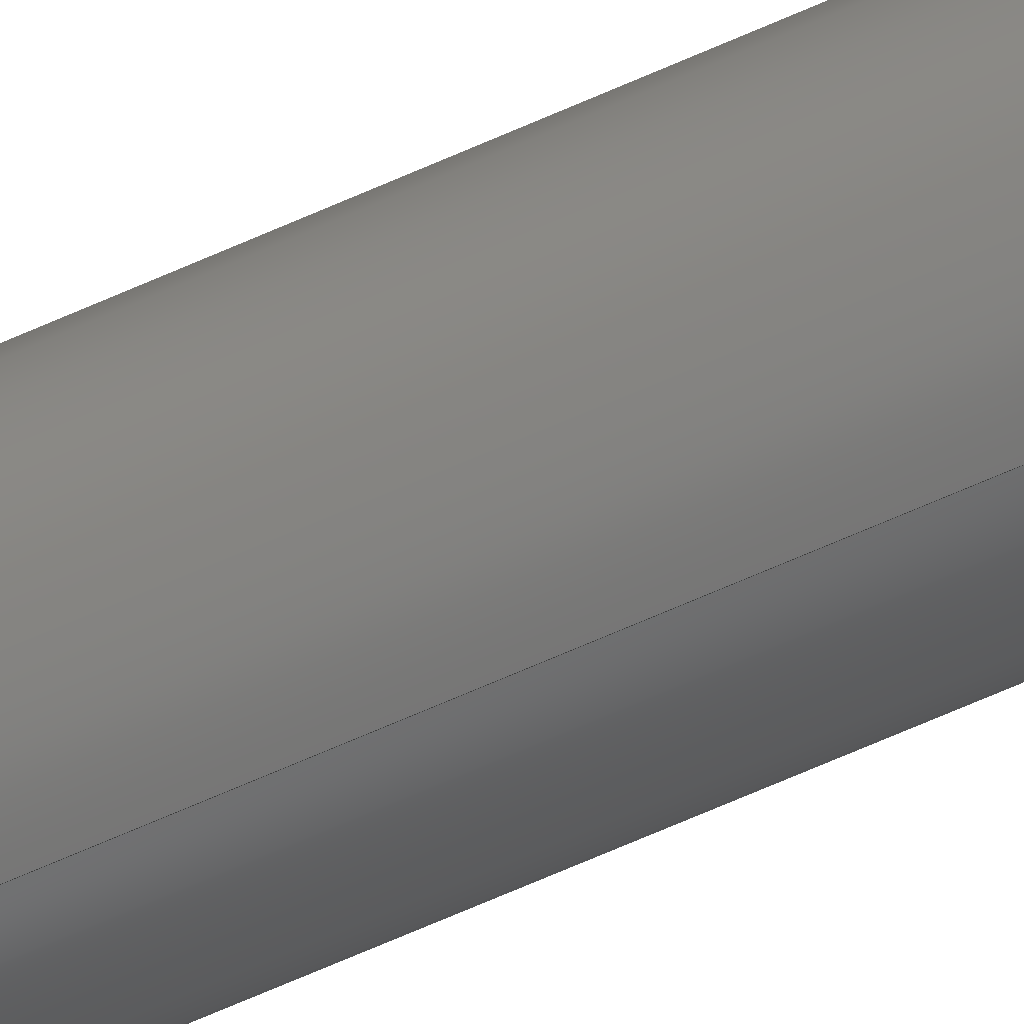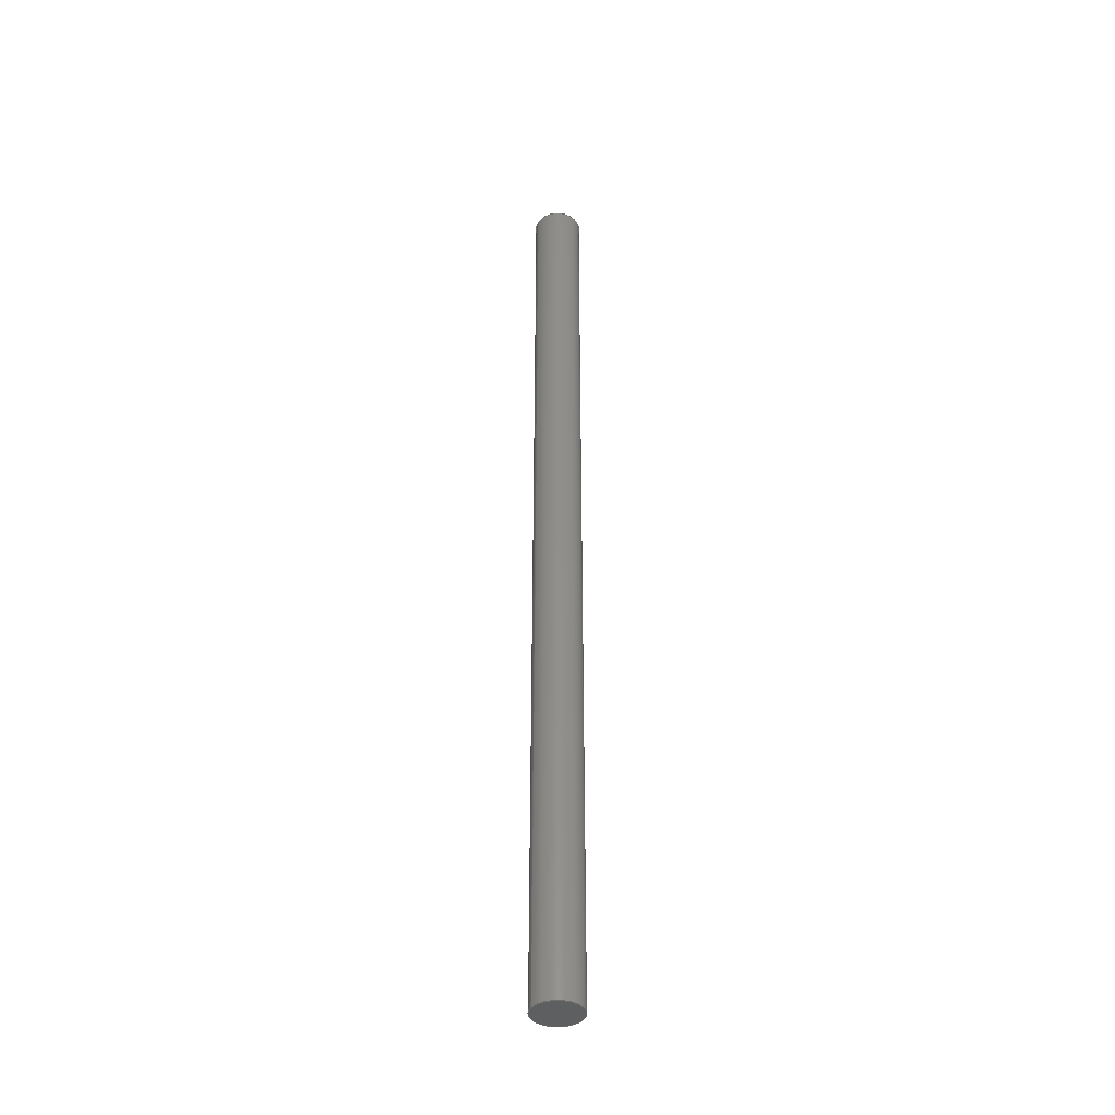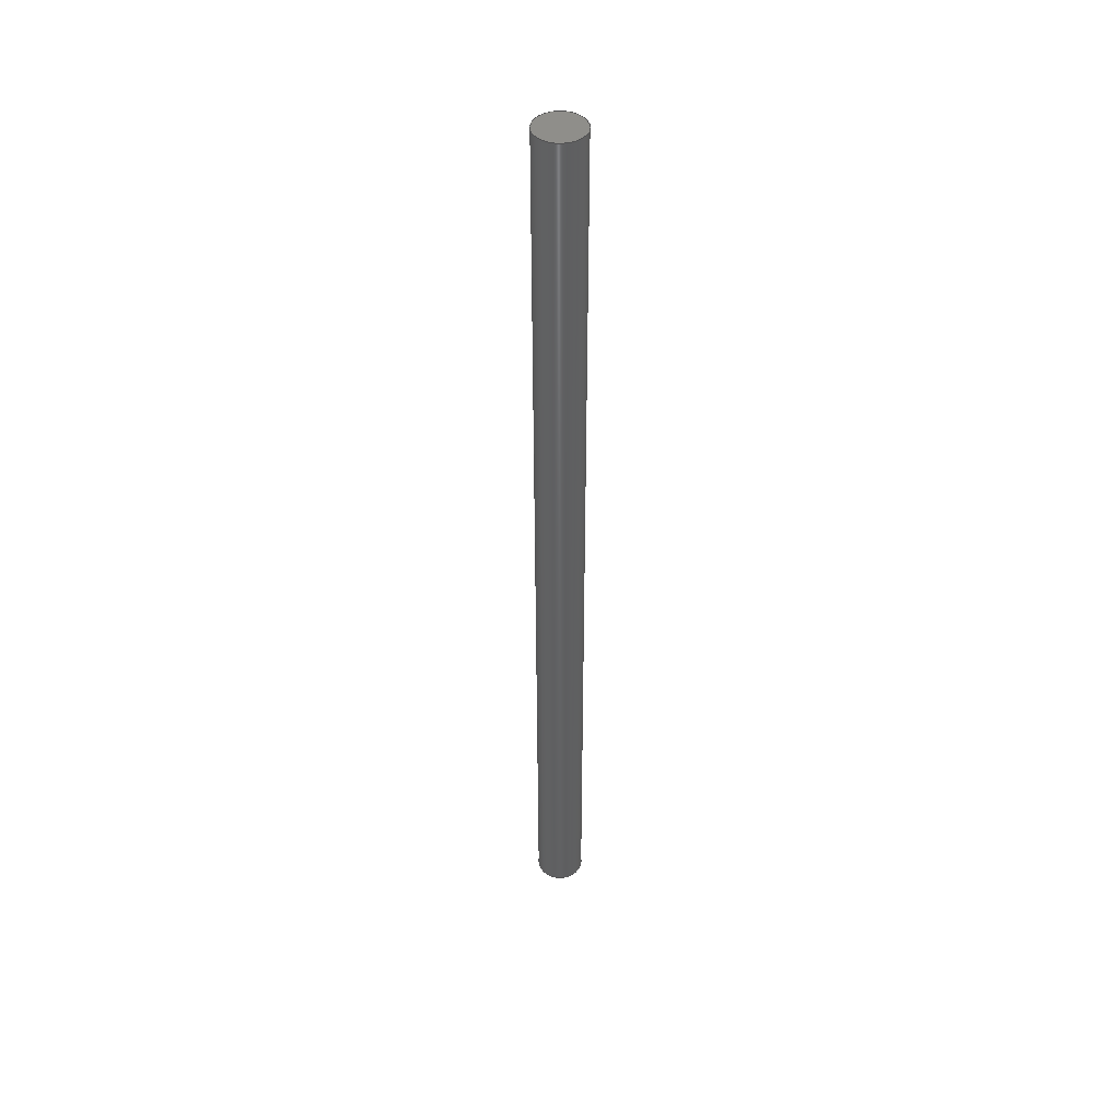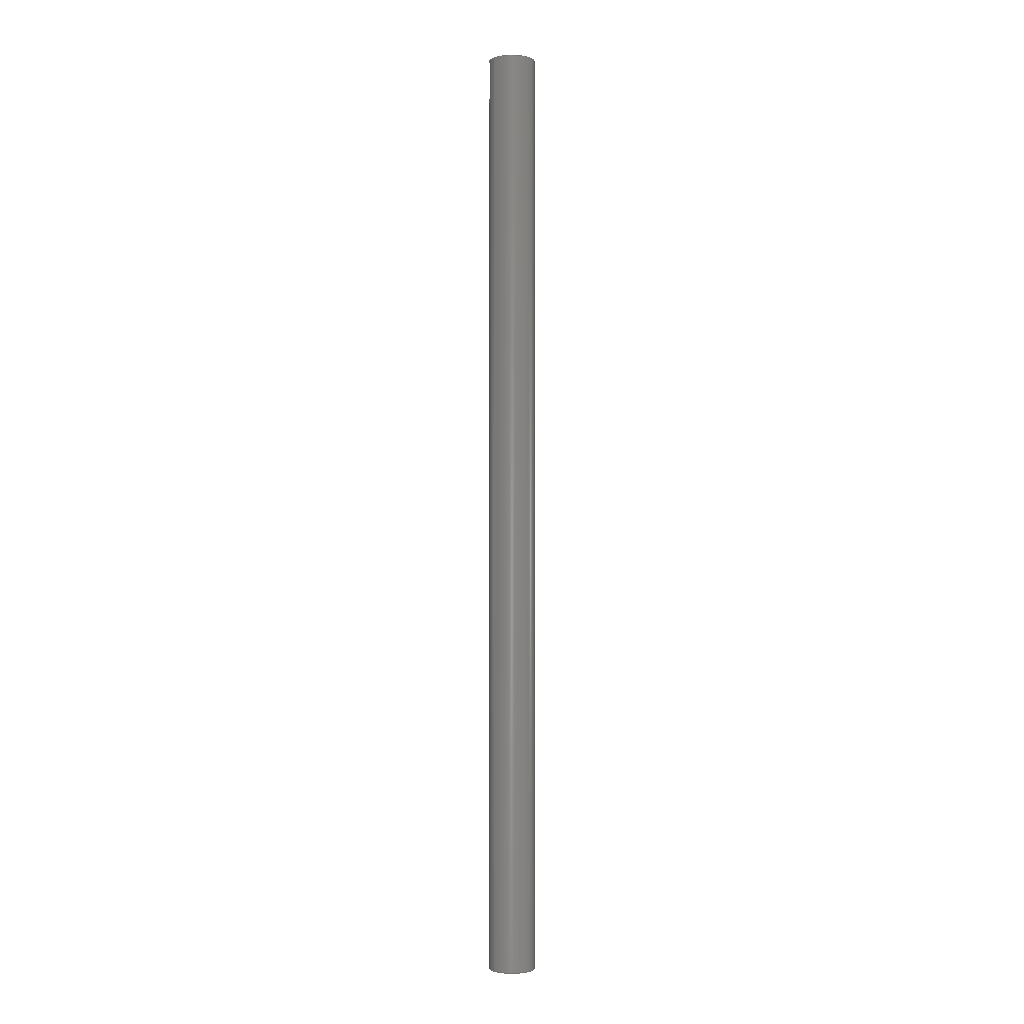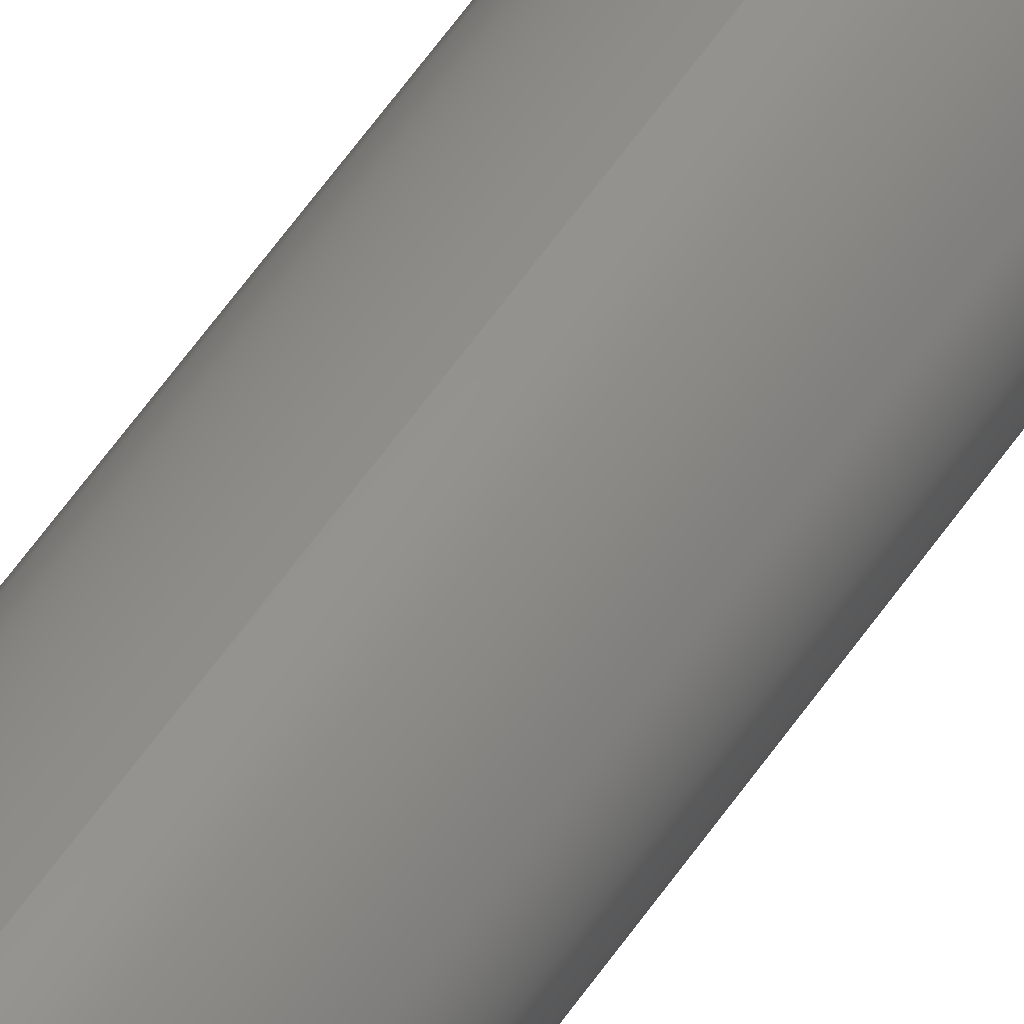
<metadata>
{"format":"step","ext":"step","renderer":"f3d","projection":"perspective","resolution":1024,"background":"white","views":[{"elev":-62.9,"azim":-65.2,"up":"+Z"},{"elev":-39.4,"azim":61.9,"up":"+Y"},{"elev":44.3,"azim":78.7,"up":"+Y"},{"elev":-1.4,"azim":50.9,"up":"+Y"},{"elev":51.7,"azim":31.9,"up":"+Z"}]}
</metadata>
<code>
ISO-10303-21;
DATA;
#1 = SURFACE_SIDE_STYLE ('',( #15 ) ) ;
#2 = EDGE_CURVE ( 'NONE', #52, #4, #116, .T. ) ;
#3 = AXIS2_PLACEMENT_3D ( 'NONE', #89, #39, #118 ) ;
#4 = VERTEX_POINT ( 'NONE', #85 ) ;
#5 = FILL_AREA_STYLE_COLOUR ( '', #104 ) ;
#6 = MANIFOLD_SOLID_BREP ( 'Boss-Extrude1', #93 ) ;
#7 =( NAMED_UNIT ( * ) PLANE_ANGLE_UNIT ( ) SI_UNIT ( $, .RADIAN. ) );
#8 = EDGE_LOOP ( 'NONE', ( #119, #107, #90, #99 ) ) ;
#9 = DIRECTION ( 'NONE',  ( -0, -1, -0 ) ) ;
#10 = DIRECTION ( 'NONE',  ( 0, 0, 1 ) ) ;
#11 = VECTOR ( 'NONE', #30, 1000 ) ;
#12 = DIRECTION ( 'NONE',  ( 0, 0, 1 ) ) ;
#13 = AXIS2_PLACEMENT_3D ( 'NONE', #94, #123, #62 ) ;
#14 = VERTEX_POINT ( 'NONE', #101 ) ;
#15 = SURFACE_STYLE_FILL_AREA ( #33 ) ;
#16 = LINE ( 'NONE', #69, #11 ) ;
#17 = MECHANICAL_DESIGN_GEOMETRIC_PRESENTATION_REPRESENTATION (  '', ( #22 ), #28 ) ;
#18 = CARTESIAN_POINT ( 'NONE',  ( 0, 0, -1.5 ) ) ;
#19 =( NAMED_UNIT ( * ) SI_UNIT ( $, .STERADIAN. ) SOLID_ANGLE_UNIT ( ) );
#20 = ADVANCED_BREP_SHAPE_REPRESENTATION ( 'trucj 3mm', ( #6, #124 ), #51 ) ;
#21 = DIRECTION ( 'NONE',  ( 0, -0, 1 ) ) ;
#22 = STYLED_ITEM ( 'NONE', ( #31 ), #6 ) ;
#23 = DIRECTION ( 'NONE',  ( 0, 1, 0 ) ) ;
#24 = SHAPE_DEFINITION_REPRESENTATION ( #36, #20 ) ;
#25 = DIRECTION ( 'NONE',  ( 0, 1, 0 ) ) ;
#26 = AXIS2_PLACEMENT_3D ( 'NONE', #113, #9, #27 ) ;
#27 = DIRECTION ( 'NONE',  ( 0, 0, -1 ) ) ;
#28 =( GEOMETRIC_REPRESENTATION_CONTEXT ( 3 ) GLOBAL_UNCERTAINTY_ASSIGNED_CONTEXT ( ( #121 ) ) GLOBAL_UNIT_ASSIGNED_CONTEXT ( ( #83, #7, #37 ) ) REPRESENTATION_CONTEXT ( 'NONE', 'WORKASPACE' ) );
#29 = ORIENTED_EDGE ( 'NONE', *, *, #103, .F. ) ;
#30 = DIRECTION ( 'NONE',  ( -0, -1, -0 ) ) ;
#31 = PRESENTATION_STYLE_ASSIGNMENT (( #73 ) ) ;
#32 = EDGE_CURVE ( 'NONE', #4, #72, #16, .T. ) ;
#33 = FILL_AREA_STYLE ('',( #5 ) ) ;
#34 = DIRECTION ( 'NONE',  ( 0, 0, 1 ) ) ;
#35 = AXIS2_PLACEMENT_3D ( 'NONE', #110, #25, #21 ) ;
#36 = PRODUCT_DEFINITION_SHAPE ( 'NONE', 'NONE',  #95 ) ;
#37 =( NAMED_UNIT ( * ) SI_UNIT ( $, .STERADIAN. ) SOLID_ANGLE_UNIT ( ) );
#38 = VECTOR ( 'NONE', #97, 1000 ) ;
#39 = DIRECTION ( 'NONE',  ( 0, 1, 0 ) ) ;
#40 = PRODUCT_RELATED_PRODUCT_CATEGORY ( 'part', '', ( #115 ) ) ;
#41 = ORIENTED_EDGE ( 'NONE', *, *, #125, .F. ) ;
#42 = DIRECTION ( 'NONE',  ( 0, 1, 0 ) ) ;
#43 = CYLINDRICAL_SURFACE ( 'NONE', #46, 1.5 ) ;
#44 = PLANE ( 'NONE',  #35 ) ;
#45 = APPLICATION_PROTOCOL_DEFINITION ( 'draft international standard', 'automotive_design', 1998, #63 ) ;
#46 = AXIS2_PLACEMENT_3D ( 'NONE', #76, #57, #77 ) ;
#47 = EDGE_CURVE ( 'NONE', #52, #14, #54, .T. ) ;
#48 = CARTESIAN_POINT ( 'NONE',  ( 0, 0, 0 ) ) ;
#49 = APPLICATION_PROTOCOL_DEFINITION ( 'draft international standard', 'automotive_design', 1998, #60 ) ;
#50 = DIRECTION ( 'NONE',  ( 0, -0, 1 ) ) ;
#51 =( GEOMETRIC_REPRESENTATION_CONTEXT ( 3 ) GLOBAL_UNCERTAINTY_ASSIGNED_CONTEXT ( ( #70 ) ) GLOBAL_UNIT_ASSIGNED_CONTEXT ( ( #58, #92, #19 ) ) REPRESENTATION_CONTEXT ( 'NONE', 'WORKASPACE' ) );
#52 = VERTEX_POINT ( 'NONE', #98 ) ;
#53 = ORIENTED_EDGE ( 'NONE', *, *, #32, .F. ) ;
#54 = LINE ( 'NONE', #122, #38 ) ;
#55 = CIRCLE ( 'NONE', #96, 1.5 ) ;
#56 = CARTESIAN_POINT ( 'NONE',  ( 0, 0, 0 ) ) ;
#57 = DIRECTION ( 'NONE',  ( -0, -1, -0 ) ) ;
#58 =( LENGTH_UNIT ( ) NAMED_UNIT ( * ) SI_UNIT ( .MILLI., .METRE. ) );
#59 = CIRCLE ( 'NONE', #13, 1.5 ) ;
#60 = APPLICATION_CONTEXT ( 'automotive_design' ) ;
#61 = ADVANCED_FACE ( 'NONE', ( #91 ), #81, .F. ) ;
#62 = DIRECTION ( 'NONE',  ( 0, 0, 1 ) ) ;
#63 = APPLICATION_CONTEXT ( 'automotive_design' ) ;
#64 = CYLINDRICAL_SURFACE ( 'NONE', #26, 1.5 ) ;
#65 = PRODUCT_CONTEXT ( 'NONE', #63, 'mechanical' ) ;
#66 = DIRECTION ( 'NONE',  ( 0, 1, 0 ) ) ;
#67 = EDGE_CURVE ( 'NONE', #4, #52, #114, .T. ) ;
#68 = ADVANCED_FACE ( 'NONE', ( #78 ), #64, .T. ) ;
#69 = CARTESIAN_POINT ( 'NONE',  ( 0, 60, -1.5 ) ) ;
#70 = UNCERTAINTY_MEASURE_WITH_UNIT (LENGTH_MEASURE( 1e-05 ), #58, 'distance_accuracy_value', 'NONE');
#71 = ORIENTED_EDGE ( 'NONE', *, *, #125, .T. ) ;
#72 = VERTEX_POINT ( 'NONE', #18 ) ;
#73 = SURFACE_STYLE_USAGE ( .BOTH. , #1 ) ;
#74 = AXIS2_PLACEMENT_3D ( 'NONE', #105, #42, #12 ) ;
#75 = ADVANCED_FACE ( 'NONE', ( #111 ), #44, .T. ) ;
#76 = CARTESIAN_POINT ( 'NONE',  ( 0, 60, 0 ) ) ;
#77 = DIRECTION ( 'NONE',  ( 0, 0, -1 ) ) ;
#78 = FACE_OUTER_BOUND ( 'NONE', #88, .T. ) ;
#79 = PRODUCT_DEFINITION_FORMATION_WITH_SPECIFIED_SOURCE ( 'ANY', '', #115, .NOT_KNOWN. ) ;
#80 = ADVANCED_FACE ( 'NONE', ( #112 ), #43, .T. ) ;
#81 = PLANE ( 'NONE',  #102 ) ;
#82 = ORIENTED_EDGE ( 'NONE', *, *, #2, .F. ) ;
#83 =( LENGTH_UNIT ( ) NAMED_UNIT ( * ) SI_UNIT ( .MILLI., .METRE. ) );
#84 = EDGE_LOOP ( 'NONE', ( #109, #106 ) ) ;
#85 = CARTESIAN_POINT ( 'NONE',  ( 0, 60, -1.5 ) ) ;
#86 = DIRECTION ( 'NONE',  ( 1, 0, 0 ) ) ;
#87 = PRODUCT_DEFINITION_CONTEXT ( 'detailed design', #60, 'design' ) ;
#88 = EDGE_LOOP ( 'NONE', ( #82, #100, #71, #53 ) ) ;
#89 = CARTESIAN_POINT ( 'NONE',  ( 0, 60, 0 ) ) ;
#90 = ORIENTED_EDGE ( 'NONE', *, *, #32, .T. ) ;
#91 = FACE_OUTER_BOUND ( 'NONE', #120, .T. ) ;
#92 =( NAMED_UNIT ( * ) PLANE_ANGLE_UNIT ( ) SI_UNIT ( $, .RADIAN. ) );
#93 = CLOSED_SHELL ( 'NONE', ( #68, #80, #75, #61 ) ) ;
#94 = CARTESIAN_POINT ( 'NONE',  ( 0, 0, 0 ) ) ;
#95 = PRODUCT_DEFINITION ( 'UNKNOWN', '', #79, #87 ) ;
#96 = AXIS2_PLACEMENT_3D ( 'NONE', #56, #66, #34 ) ;
#97 = DIRECTION ( 'NONE',  ( -0, -1, -0 ) ) ;
#98 = CARTESIAN_POINT ( 'NONE',  ( 1.837e-16, 60, 1.5 ) ) ;
#99 = ORIENTED_EDGE ( 'NONE', *, *, #103, .T. ) ;
#100 = ORIENTED_EDGE ( 'NONE', *, *, #47, .T. ) ;
#101 = CARTESIAN_POINT ( 'NONE',  ( 1.837e-16, 0, 1.5 ) ) ;
#102 = AXIS2_PLACEMENT_3D ( 'NONE', #117, #23, #50 ) ;
#103 = EDGE_CURVE ( 'NONE', #72, #14, #55, .T. ) ;
#104 = COLOUR_RGB ( '',0.7922, 0.8196, 0.9333 ) ;
#105 = CARTESIAN_POINT ( 'NONE',  ( 0, 60, 0 ) ) ;
#106 = ORIENTED_EDGE ( 'NONE', *, *, #2, .T. ) ;
#107 = ORIENTED_EDGE ( 'NONE', *, *, #67, .F. ) ;
#108 = PRESENTATION_LAYER_ASSIGNMENT (  '', '', ( #22 ) ) ;
#109 = ORIENTED_EDGE ( 'NONE', *, *, #67, .T. ) ;
#110 = CARTESIAN_POINT ( 'NONE',  ( 0, 60, 0 ) ) ;
#111 = FACE_OUTER_BOUND ( 'NONE', #84, .T. ) ;
#112 = FACE_OUTER_BOUND ( 'NONE', #8, .T. ) ;
#113 = CARTESIAN_POINT ( 'NONE',  ( 0, 60, 0 ) ) ;
#114 = CIRCLE ( 'NONE', #3, 1.5 ) ;
#115 = PRODUCT ( 'trucj 3mm', 'trucj 3mm', '', ( #65 ) ) ;
#116 = CIRCLE ( 'NONE', #74, 1.5 ) ;
#117 = CARTESIAN_POINT ( 'NONE',  ( 0, 0, 0 ) ) ;
#118 = DIRECTION ( 'NONE',  ( 0, 0, 1 ) ) ;
#119 = ORIENTED_EDGE ( 'NONE', *, *, #47, .F. ) ;
#120 = EDGE_LOOP ( 'NONE', ( #29, #41 ) ) ;
#121 = UNCERTAINTY_MEASURE_WITH_UNIT (LENGTH_MEASURE( 1e-05 ), #83, 'distance_accuracy_value', 'NONE');
#122 = CARTESIAN_POINT ( 'NONE',  ( 1.837e-16, 60, 1.5 ) ) ;
#123 = DIRECTION ( 'NONE',  ( 0, 1, 0 ) ) ;
#124 = AXIS2_PLACEMENT_3D ( 'NONE', #48, #10, #86 ) ;
#125 = EDGE_CURVE ( 'NONE', #14, #72, #59, .T. ) ;
ENDSEC;
END-ISO-10303-21;

</code>
